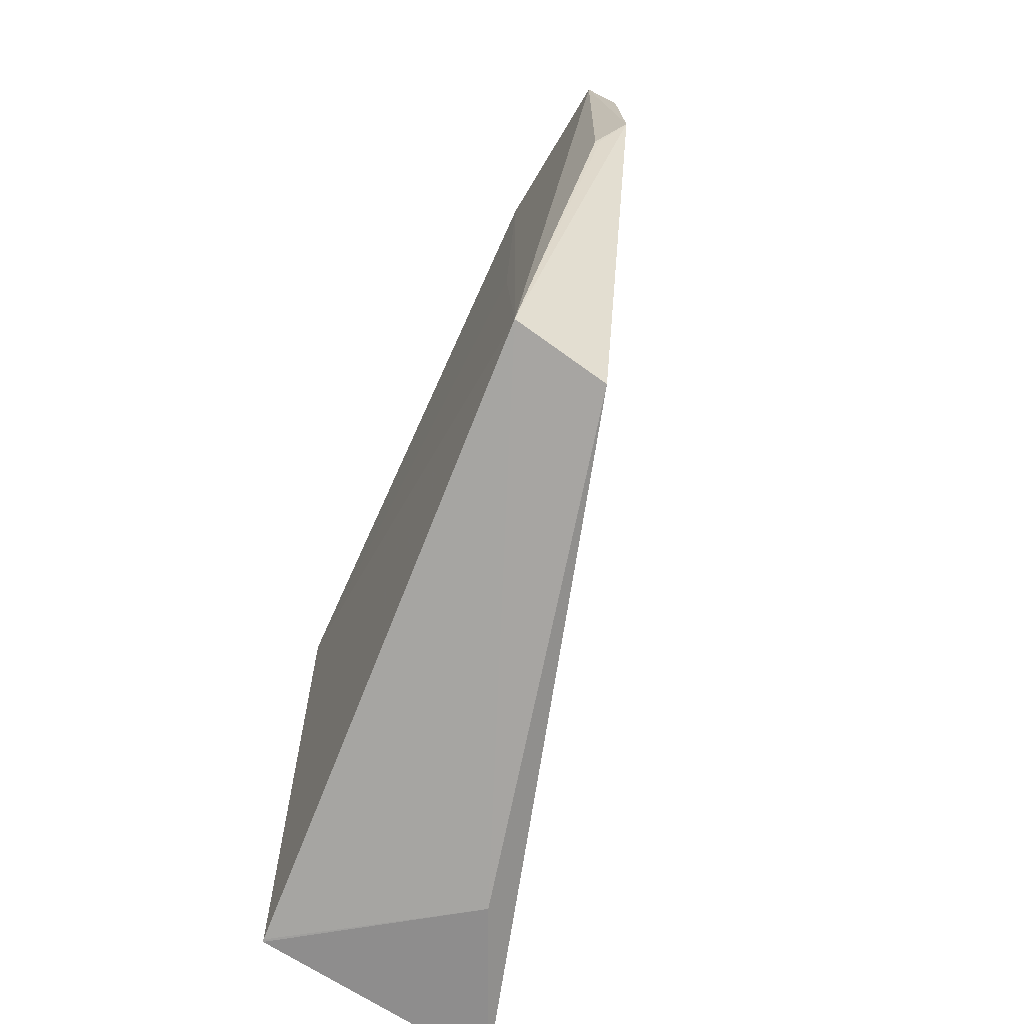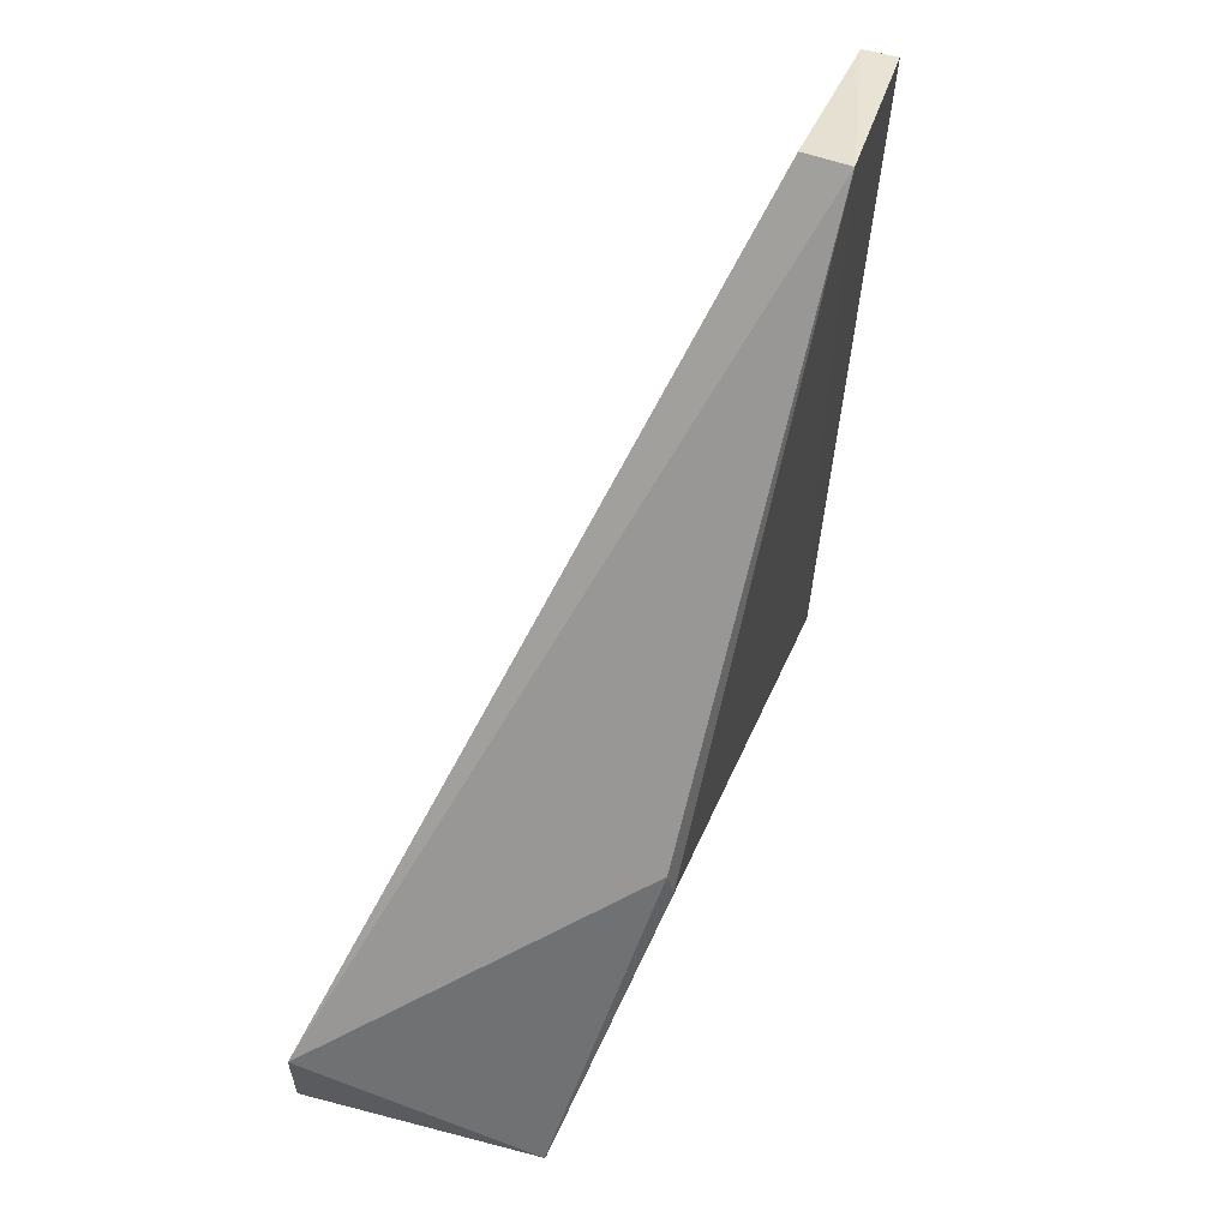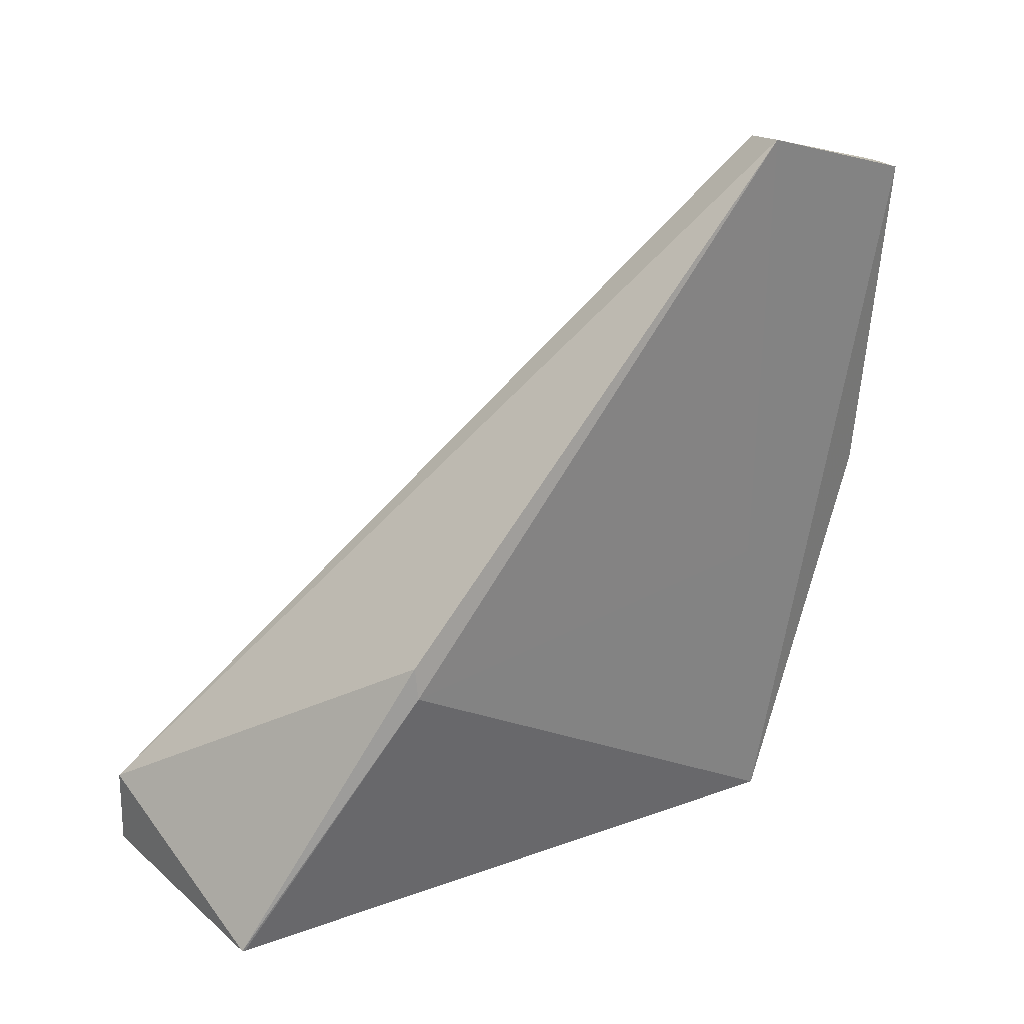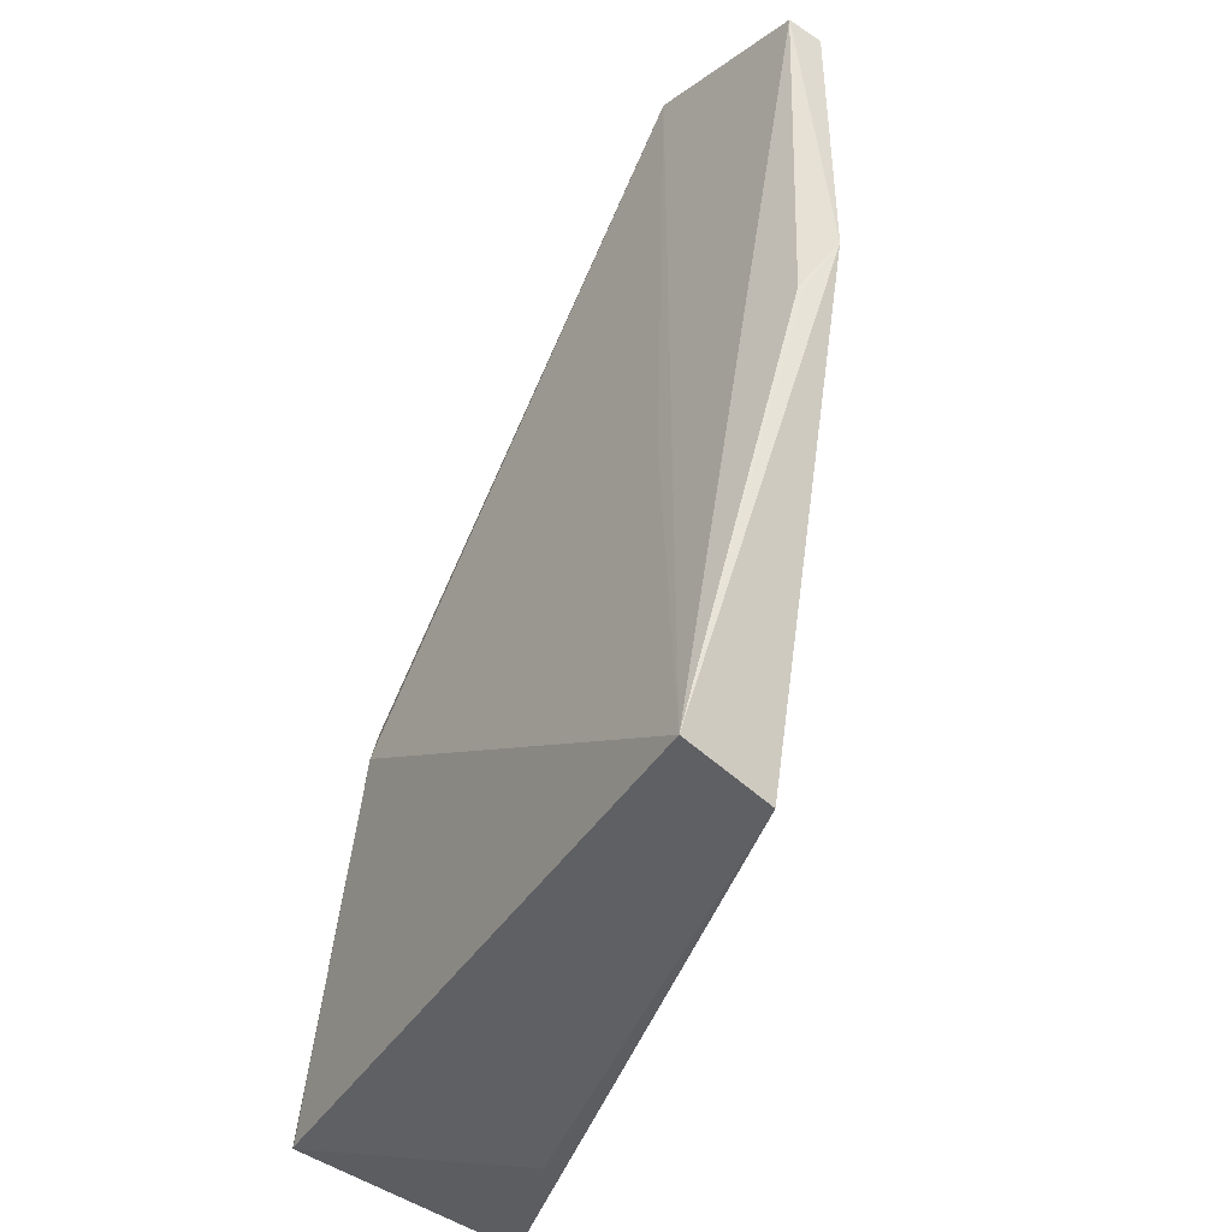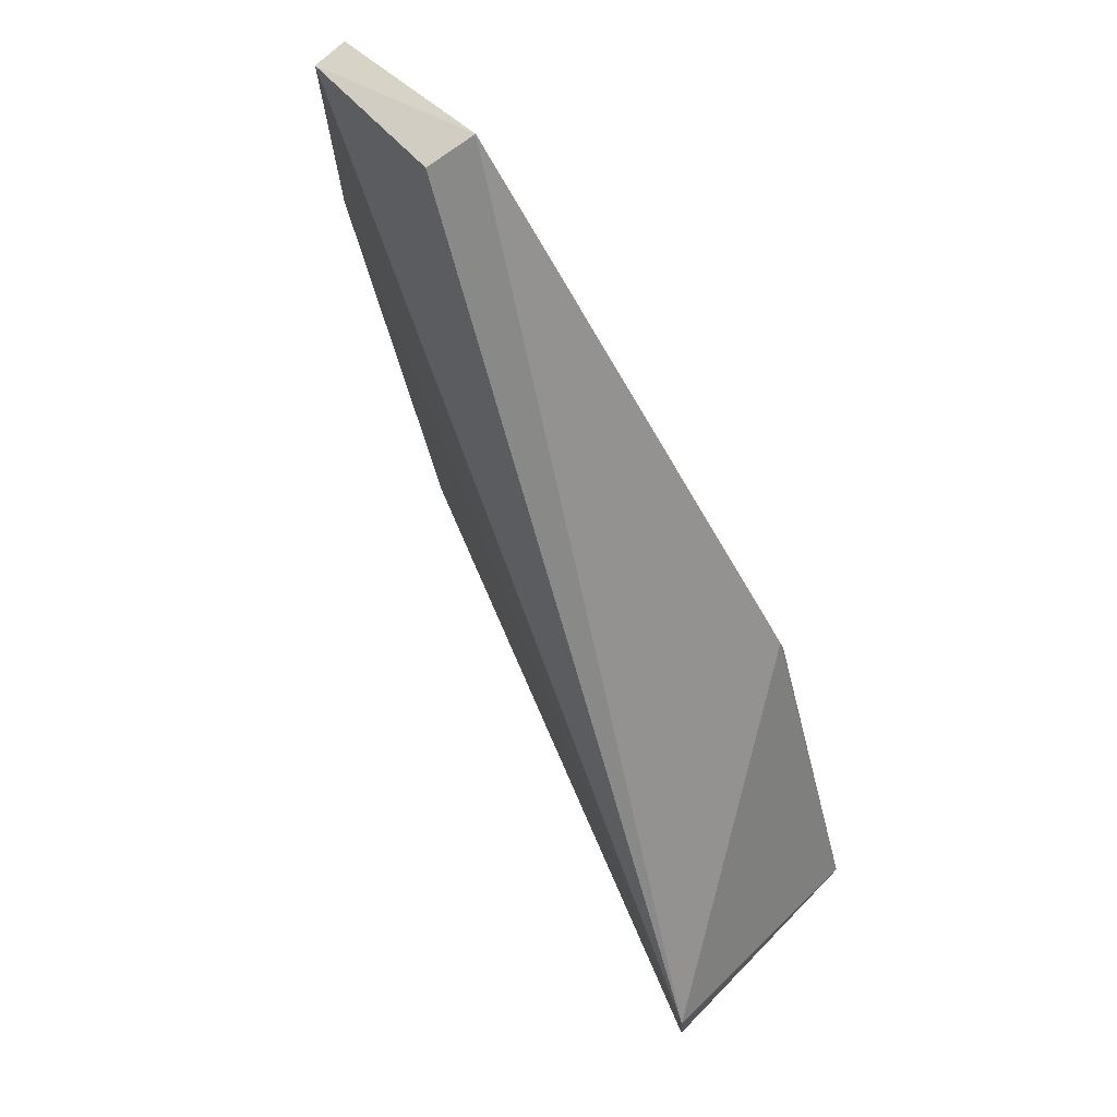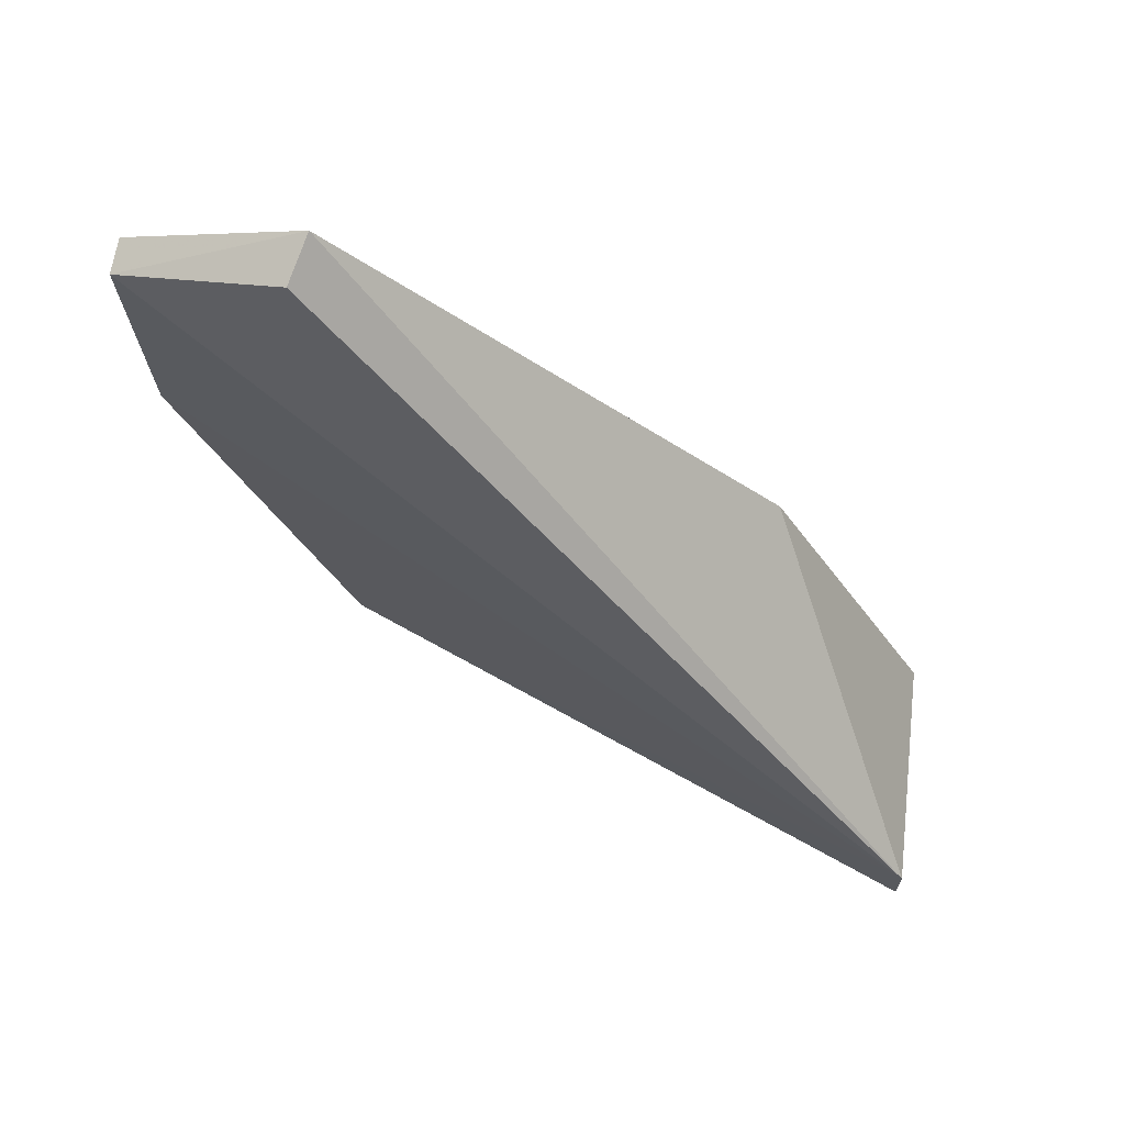
<metadata>
{"format":"obj","ext":"obj","renderer":"f3d","projection":"perspective","resolution":1024,"background":"white","views":[{"elev":-74.2,"azim":158.4,"up":"+Y"},{"elev":62.7,"azim":24.7,"up":"+Y"},{"elev":30.9,"azim":60.9,"up":"+Y"},{"elev":-44.5,"azim":149.8,"up":"+Y"},{"elev":73.7,"azim":-36.0,"up":"+Y"},{"elev":72.4,"azim":-73.3,"up":"+Y"}]}
</metadata>
<code>
v -0.172 -0.1463 0.0879
v -0.1464 -0.1547 0.08373
v -0.1473 -0.07354 0.01851
v -0.1533 -0.0812 0.000869
v -0.1562 -0.158 0.01904
v -0.1524 -0.07487 0.01804
v -0.1428 -0.1217 0.06389
v -0.1718 -0.1551 0.0883
v -0.153 -0.1118 0.000445
v -0.1464 -0.1547 0.08401
v -0.1464 -0.1567 0.0168
v -0.1421 -0.1252 0.06391
v -0.1652 -0.1579 0.07106
v -0.1498 -0.08083 0.000593
v -0.1466 -0.1227 0.01938
v -0.1502 -0.1167 0.002996
v -0.1506 -0.1167 0.002835
f 6 1 3
f 6 3 4
f 6 4 1
f 7 3 1
f 8 1 5
f 9 5 1
f 9 1 4
f 10 7 1
f 10 1 8
f 11 5 9
f 12 10 2
f 12 7 10
f 12 2 11
f 12 3 7
f 13 10 8
f 13 8 5
f 13 2 10
f 13 11 2
f 13 5 11
f 14 9 4
f 14 4 3
f 14 3 11
f 15 12 11
f 15 11 3
f 15 3 12
f 16 14 11
f 16 9 14
f 17 16 11
f 17 11 9
f 17 9 16

</code>
